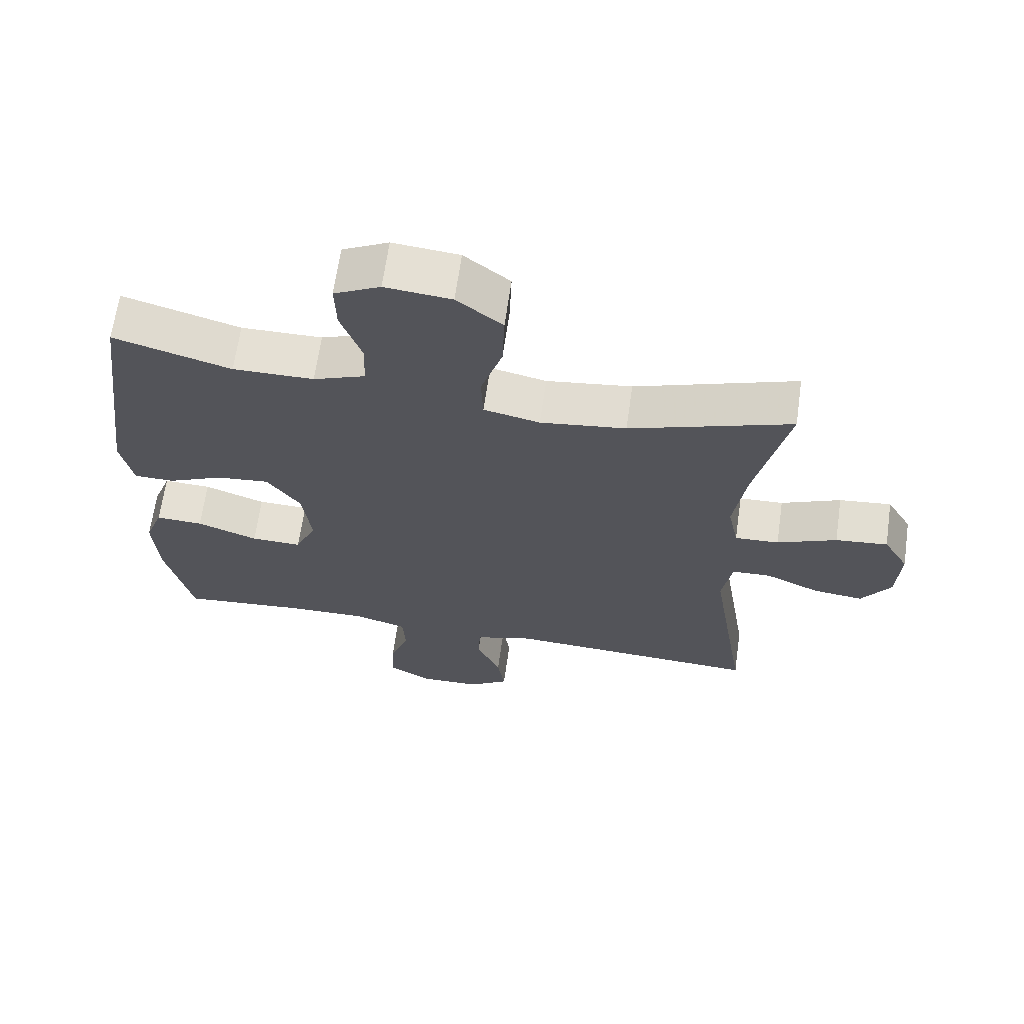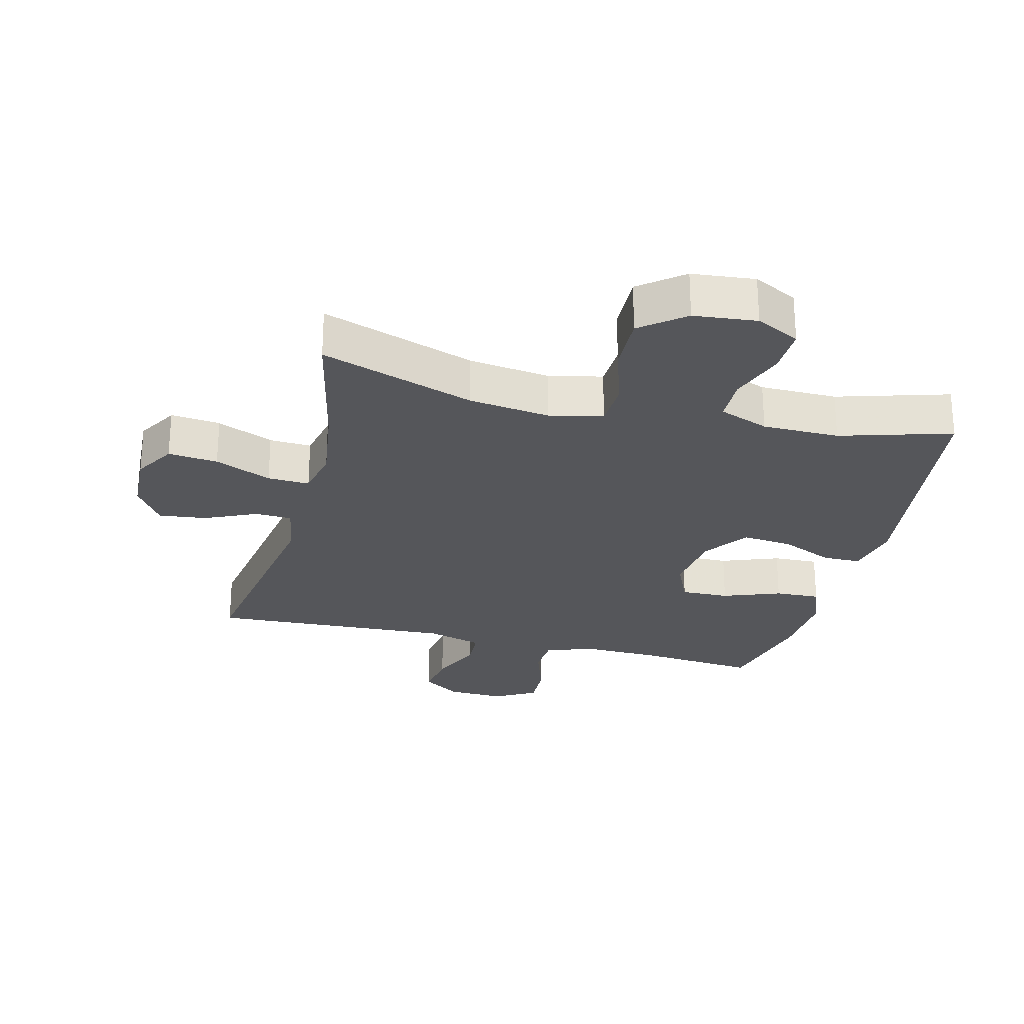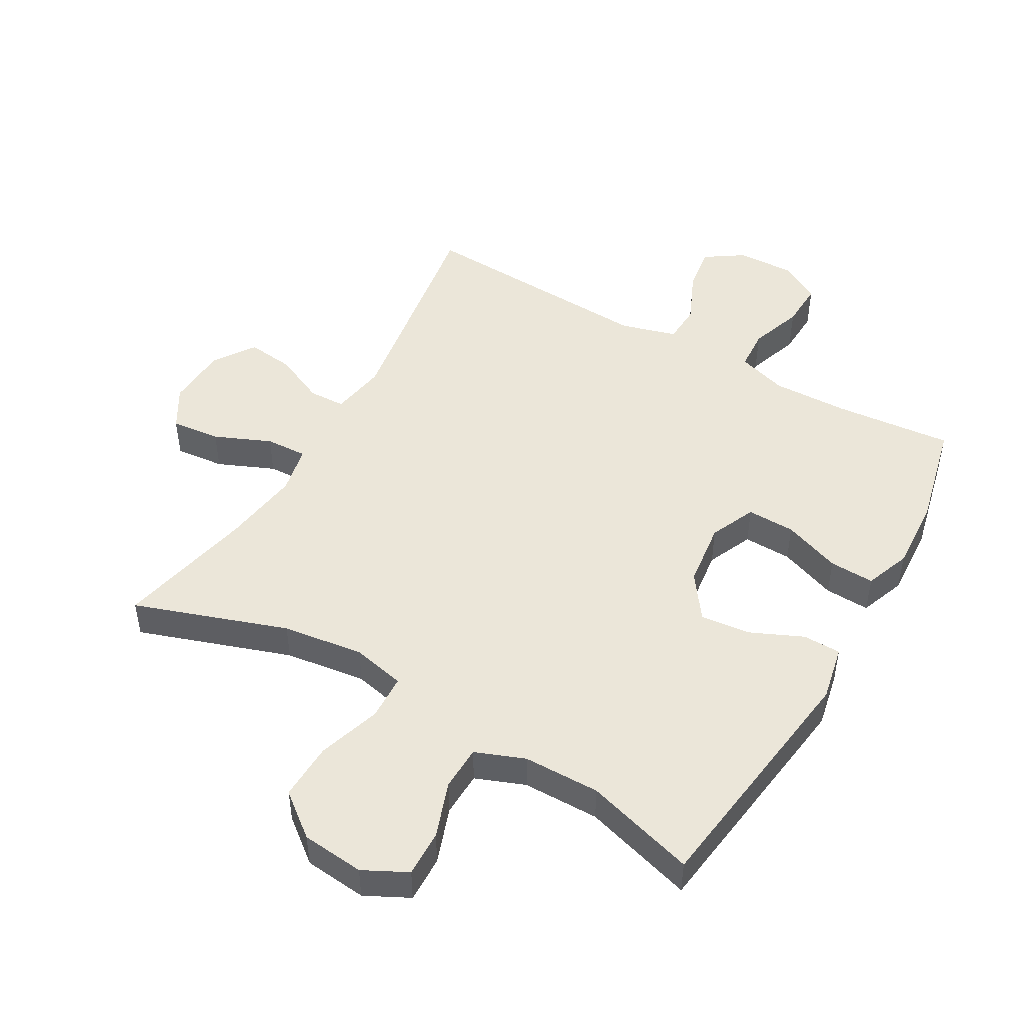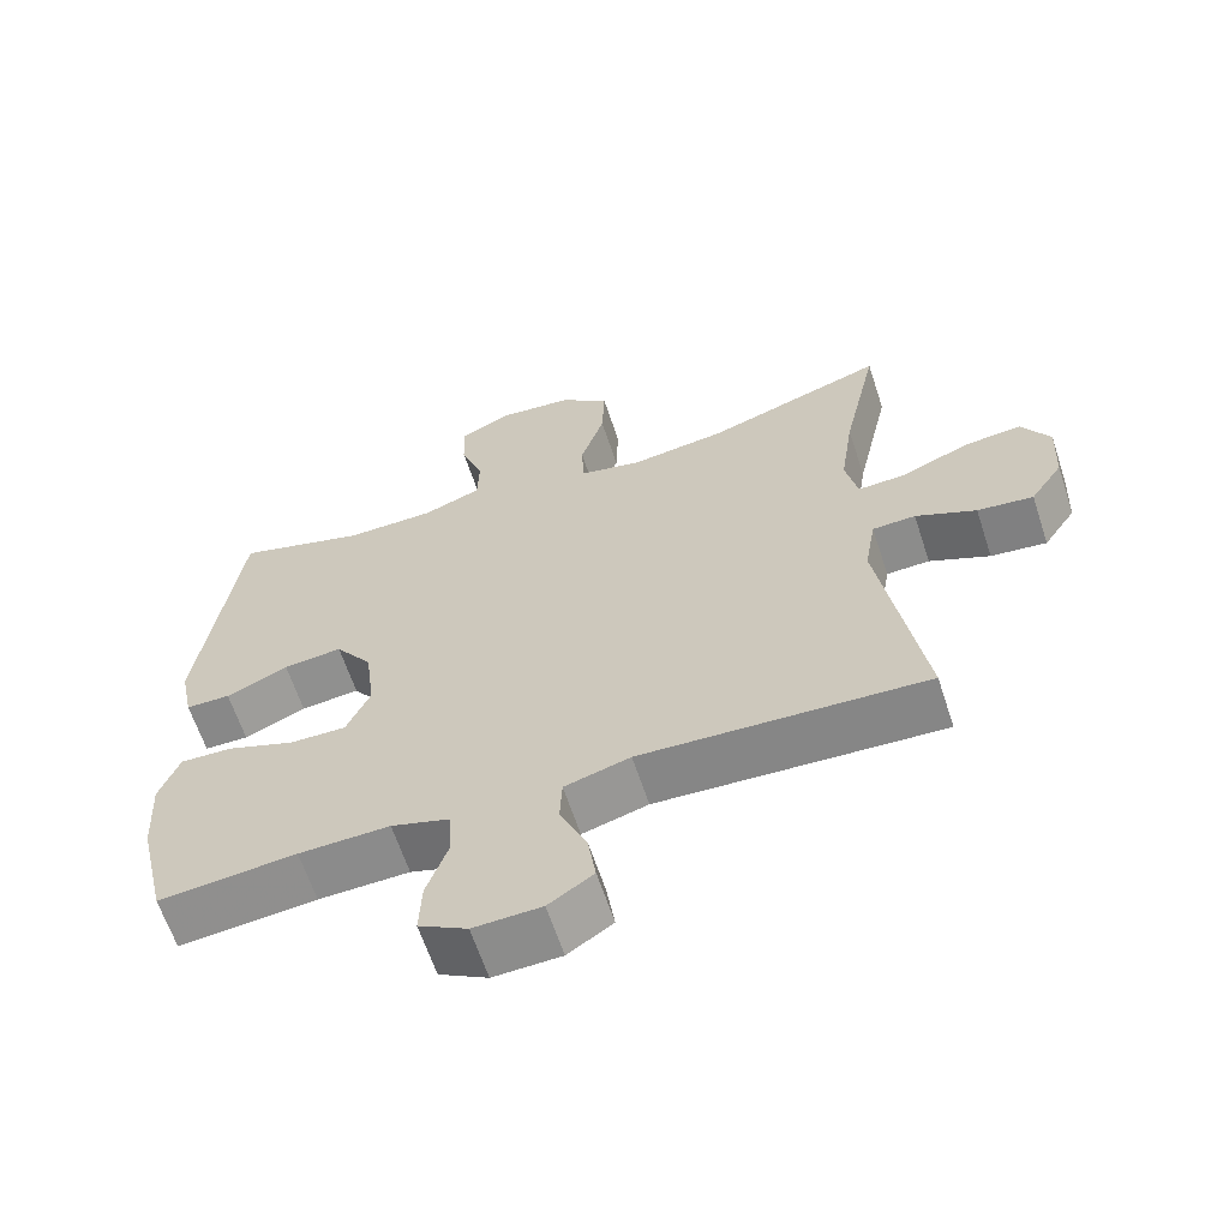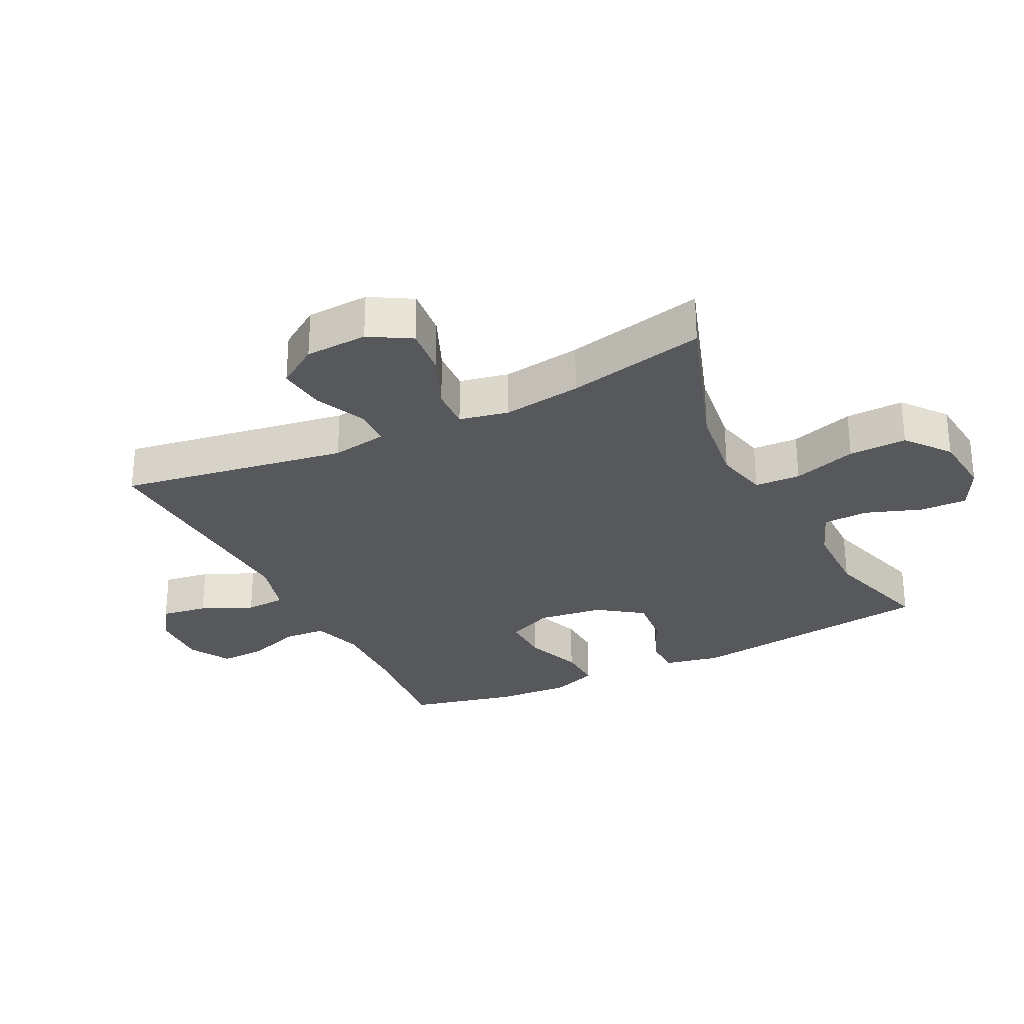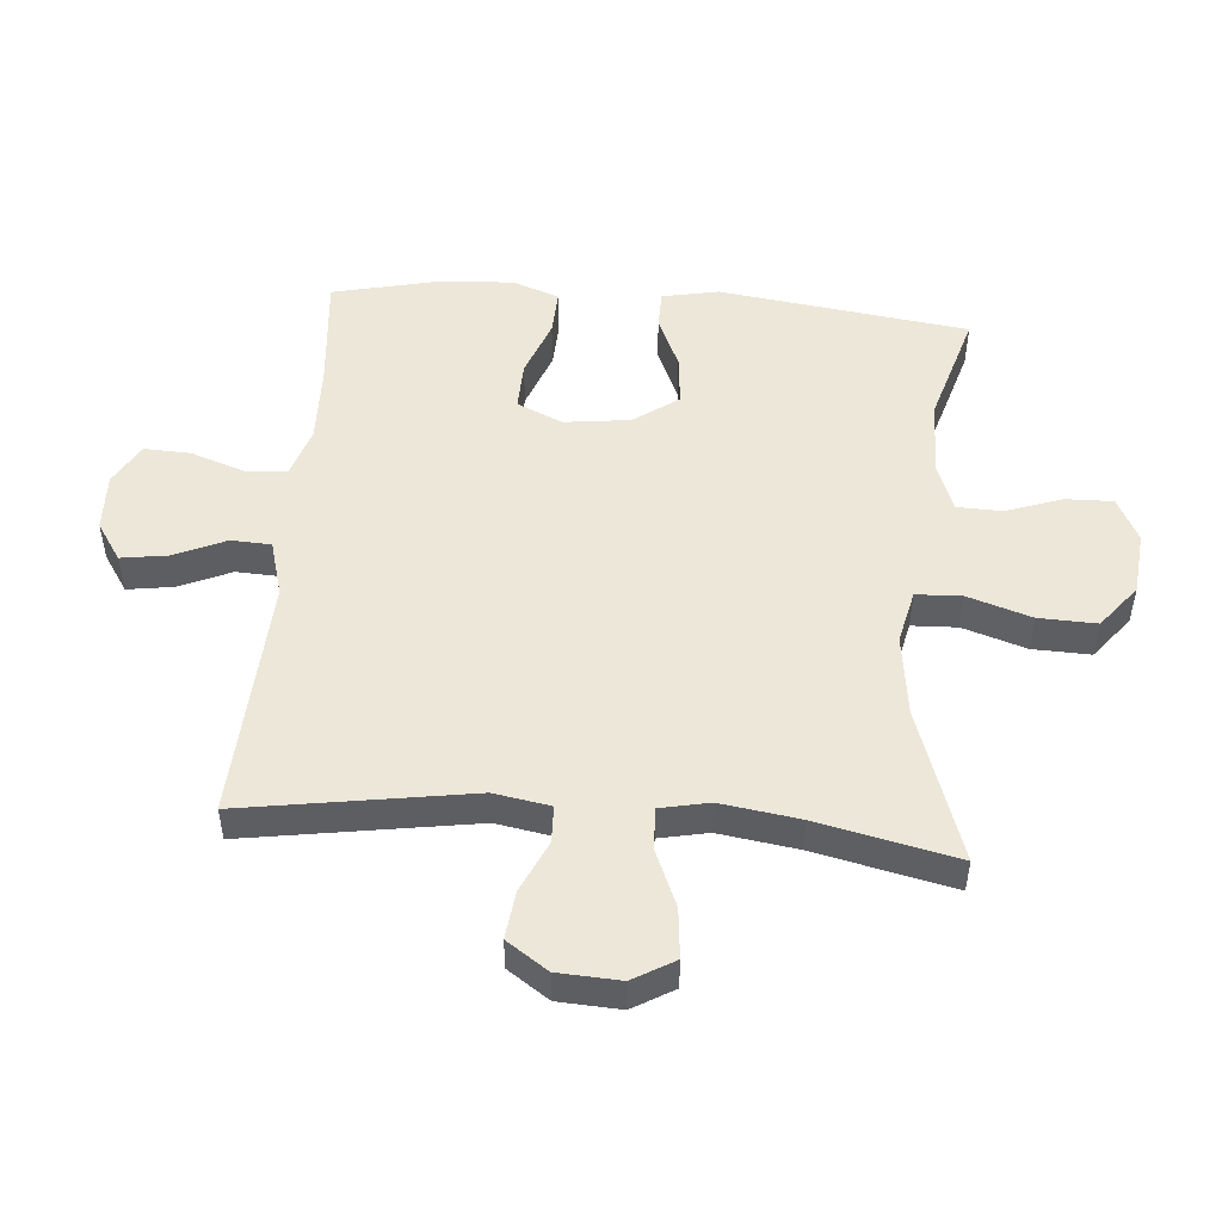
<metadata>
{"format":"obj","ext":"obj","renderer":"f3d","projection":"perspective","resolution":1024,"background":"white","views":[{"elev":65.6,"azim":-171.9,"up":"+Z"},{"elev":-26.1,"azim":-14.2,"up":"+Y"},{"elev":48.1,"azim":29.8,"up":"+Y"},{"elev":-63.3,"azim":-161.8,"up":"+Z"},{"elev":-28.5,"azim":-63.6,"up":"+Y"},{"elev":50.2,"azim":-85.2,"up":"+Y"}]}
</metadata>
<code>
v -0.5 0.07 -0.5
v -0.443 0.07 -0.142
v -0.458 0.07 -0.054
v -0.516 0.07 -0.052
v -0.597 0.07 -0.089
v -0.672 0.07 -0.098
v -0.716 0.07 -0.033
v -0.721 0.07 0.065
v -0.683 0.07 0.13
v -0.605 0.07 0.122
v -0.516 0.07 0.084
v -0.45 0.07 0.081
v -0.434 0.07 0.158
v -0.452 0.07 0.282
v -0.5 0.07 0.5
v -0.259 0.07 0.418
v -0.131 0.07 0.401
v -0.047 0.07 0.42
v -0.044 0.07 0.492
v -0.076 0.07 0.592
v -0.079 0.07 0.683
v -0.011 0.07 0.737
v 0.088 0.07 0.747
v 0.157 0.07 0.712
v 0.155 0.07 0.638
v 0.124 0.07 0.55
v 0.126 0.07 0.479
v 0.204 0.07 0.449
v 0.325 0.07 0.448
v 0.5 0.07 0.5
v 0.552 0.07 0.107
v 0.534 0.07 0.019
v 0.474 0.07 0.018
v 0.391 0.07 0.055
v 0.312 0.07 0.063
v 0.262 0.07 -0.007
v 0.249 0.07 -0.11
v 0.281 0.07 -0.182
v 0.357 0.07 -0.18
v 0.448 0.07 -0.146
v 0.519 0.07 -0.143
v 0.546 0.07 -0.215
v 0.539 0.07 -0.332
v 0.5 0.07 -0.5
v 0.315 0.07 -0.483
v 0.193 0.07 -0.48
v 0.114 0.07 -0.505
v 0.11 0.07 -0.571
v 0.139 0.07 -0.655
v 0.142 0.07 -0.728
v 0.077 0.07 -0.765
v -0.014 0.07 -0.762
v -0.074 0.07 -0.722
v -0.063 0.07 -0.649
v -0.027 0.07 -0.568
v -0.03 0.07 -0.505
v -0.118 0.07 -0.48
v -0.5 0 -0.5
v -0.443 0 -0.142
v -0.458 0 -0.054
v -0.516 0 -0.052
v -0.597 0 -0.089
v -0.672 0 -0.098
v -0.716 0 -0.033
v -0.721 0 0.065
v -0.683 0 0.13
v -0.605 0 0.122
v -0.516 0 0.084
v -0.45 0 0.081
v -0.434 0 0.158
v -0.452 0 0.282
v -0.5 0 0.5
v -0.259 0 0.418
v -0.131 0 0.401
v -0.047 0 0.42
v -0.044 0 0.492
v -0.076 0 0.592
v -0.079 0 0.683
v -0.011 0 0.737
v 0.088 0 0.747
v 0.157 0 0.712
v 0.155 0 0.638
v 0.124 0 0.55
v 0.126 0 0.479
v 0.204 0 0.449
v 0.325 0 0.448
v 0.5 0 0.5
v 0.552 0 0.107
v 0.534 0 0.019
v 0.474 0 0.018
v 0.391 0 0.055
v 0.312 0 0.063
v 0.262 0 -0.007
v 0.249 0 -0.11
v 0.281 0 -0.182
v 0.357 0 -0.18
v 0.448 0 -0.146
v 0.519 0 -0.143
v 0.546 0 -0.215
v 0.539 0 -0.332
v 0.5 0 -0.5
v 0.315 0 -0.483
v 0.193 0 -0.48
v 0.114 0 -0.505
v 0.11 0 -0.571
v 0.139 0 -0.655
v 0.142 0 -0.728
v 0.077 0 -0.765
v -0.014 0 -0.762
v -0.074 0 -0.722
v -0.063 0 -0.649
v -0.027 0 -0.568
v -0.03 0 -0.505
v -0.118 0 -0.48
f 53 54 55
f 52 53 55
f 51 52 55
f 50 51 55
f 49 50 55
f 48 49 55
f 47 48 55 56
f 46 47 56 57
f 43 44 45
f 42 43 45
f 41 42 45
f 40 41 45
f 39 40 45
f 38 39 45 46
f 37 38 46 57
f 32 33 34
f 31 32 34
f 30 31 34
f 29 30 34
f 28 29 34 35
f 27 28 35 36
f 24 25 26
f 23 24 26
f 22 23 26
f 21 22 26
f 20 21 26
f 19 20 26
f 18 19 26 27
f 14 15 16
f 13 14 16 17
f 12 13 17 18
f 9 10 11
f 8 9 11
f 7 8 11
f 6 7 11
f 5 6 11
f 4 5 11
f 3 4 11 12
f 36 37 57
f 27 36 57
f 18 27 57
f 12 18 57
f 3 12 57
f 2 3 57
f 1 2 57
f 112 111 110
f 112 110 109
f 112 109 108
f 112 108 107
f 112 107 106
f 112 106 105
f 113 112 105 104
f 114 113 104 103
f 102 101 100
f 102 100 99
f 102 99 98
f 102 98 97
f 102 97 96
f 103 102 96 95
f 114 103 95 94
f 91 90 89
f 91 89 88
f 91 88 87
f 91 87 86
f 92 91 86 85
f 93 92 85 84
f 83 82 81
f 83 81 80
f 83 80 79
f 83 79 78
f 83 78 77
f 83 77 76
f 84 83 76 75
f 73 72 71
f 74 73 71 70
f 75 74 70 69
f 68 67 66
f 68 66 65
f 68 65 64
f 68 64 63
f 68 63 62
f 68 62 61
f 69 68 61 60
f 114 94 93
f 114 93 84
f 114 84 75
f 114 75 69
f 114 69 60
f 114 60 59
f 114 59 58
f 1 58 59 2
f 2 59 60 3
f 3 60 61 4
f 4 61 62 5
f 5 62 63 6
f 6 63 64 7
f 7 64 65 8
f 8 65 66 9
f 9 66 67 10
f 10 67 68 11
f 11 68 69 12
f 12 69 70 13
f 13 70 71 14
f 14 71 72 15
f 15 72 73 16
f 16 73 74 17
f 17 74 75 18
f 18 75 76 19
f 19 76 77 20
f 20 77 78 21
f 21 78 79 22
f 22 79 80 23
f 23 80 81 24
f 24 81 82 25
f 25 82 83 26
f 26 83 84 27
f 27 84 85 28
f 28 85 86 29
f 29 86 87 30
f 30 87 88 31
f 31 88 89 32
f 32 89 90 33
f 33 90 91 34
f 34 91 92 35
f 35 92 93 36
f 36 93 94 37
f 37 94 95 38
f 38 95 96 39
f 39 96 97 40
f 40 97 98 41
f 41 98 99 42
f 42 99 100 43
f 43 100 101 44
f 44 101 102 45
f 45 102 103 46
f 46 103 104 47
f 47 104 105 48
f 48 105 106 49
f 49 106 107 50
f 50 107 108 51
f 51 108 109 52
f 52 109 110 53
f 53 110 111 54
f 54 111 112 55
f 55 112 113 56
f 56 113 114 57
f 57 114 58 1

</code>
